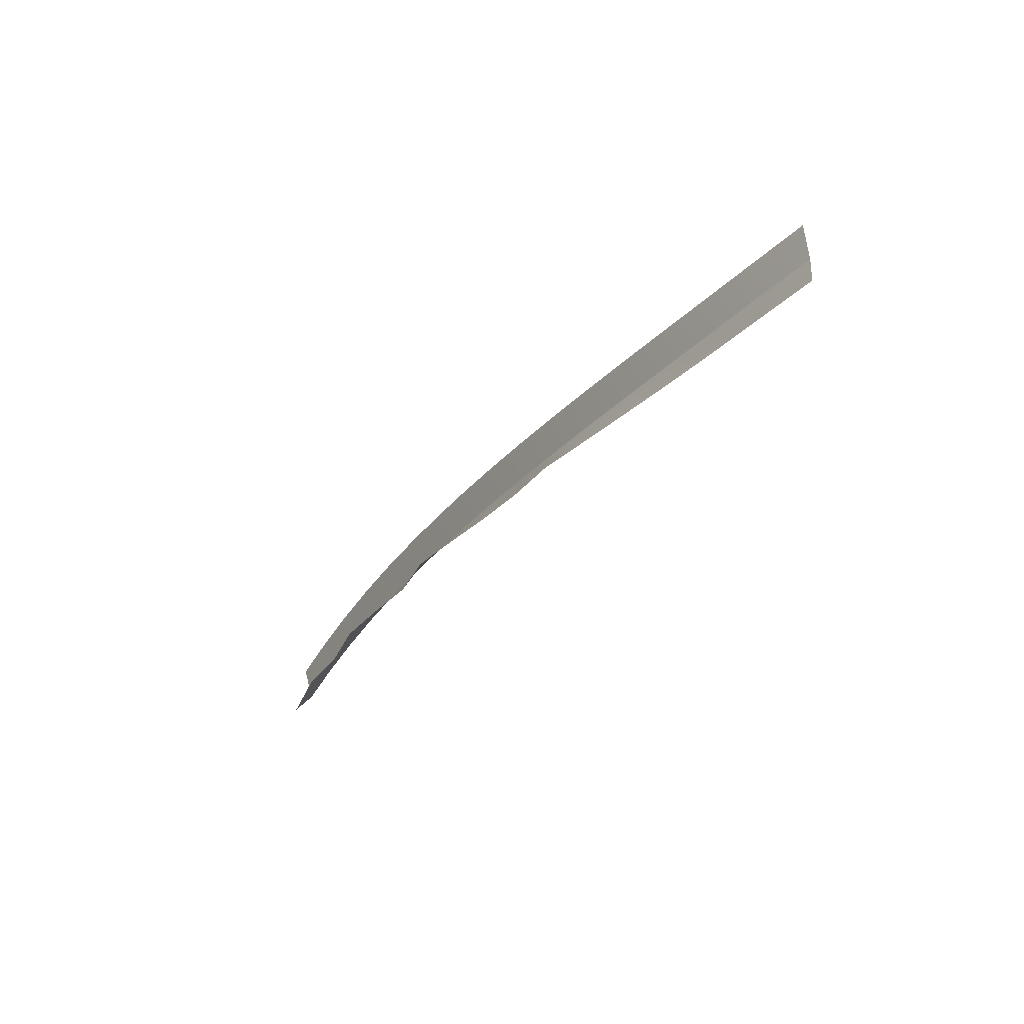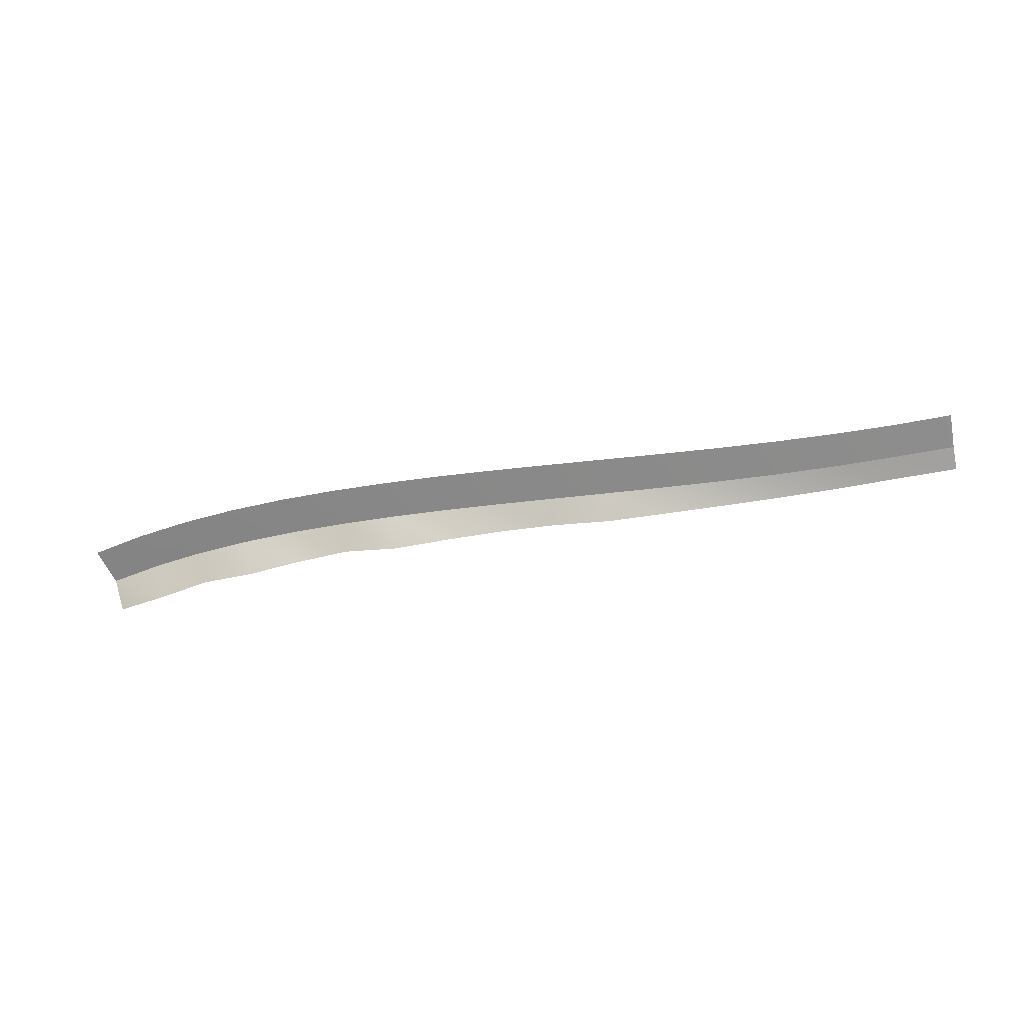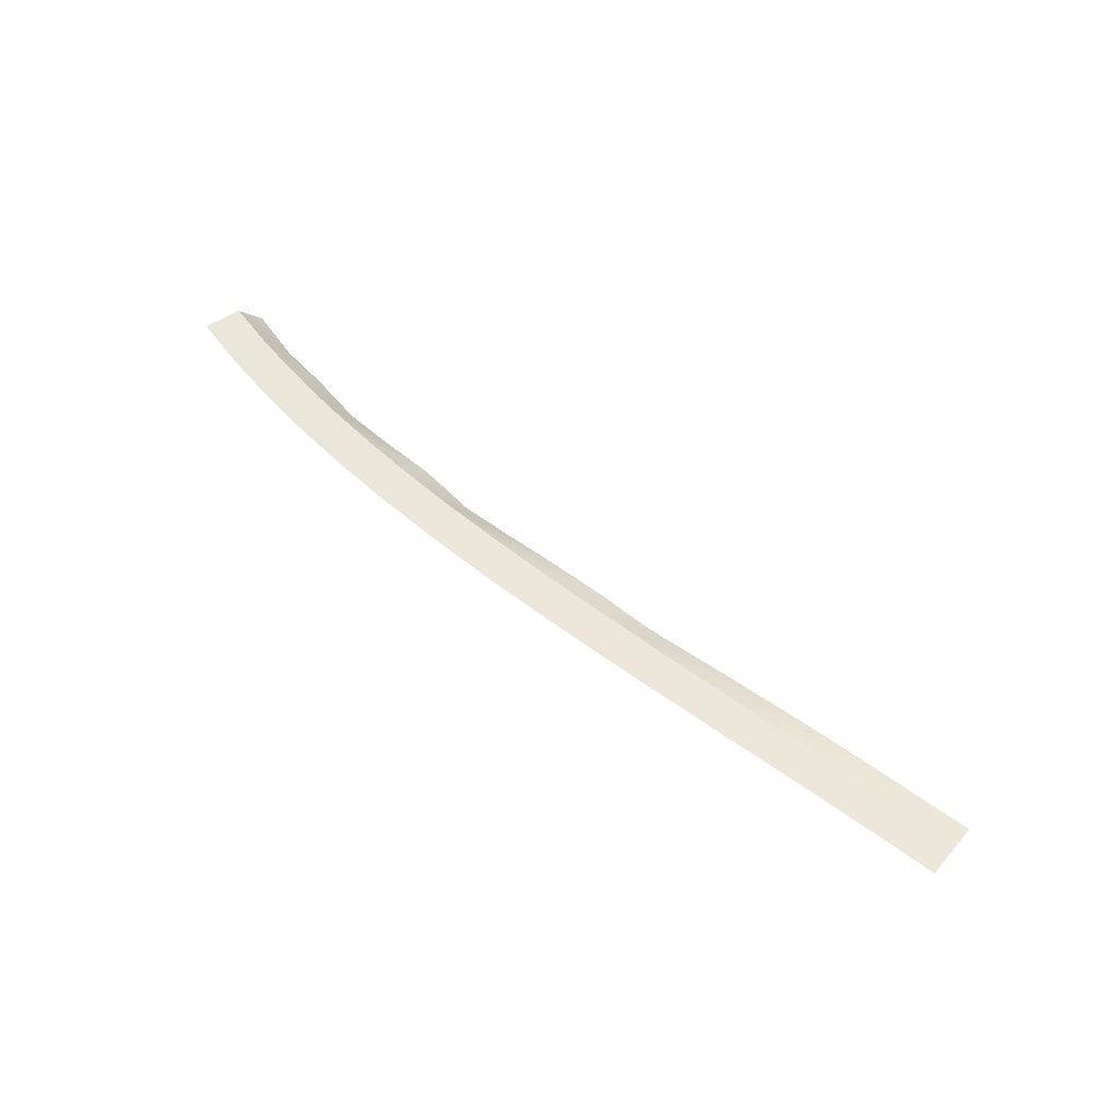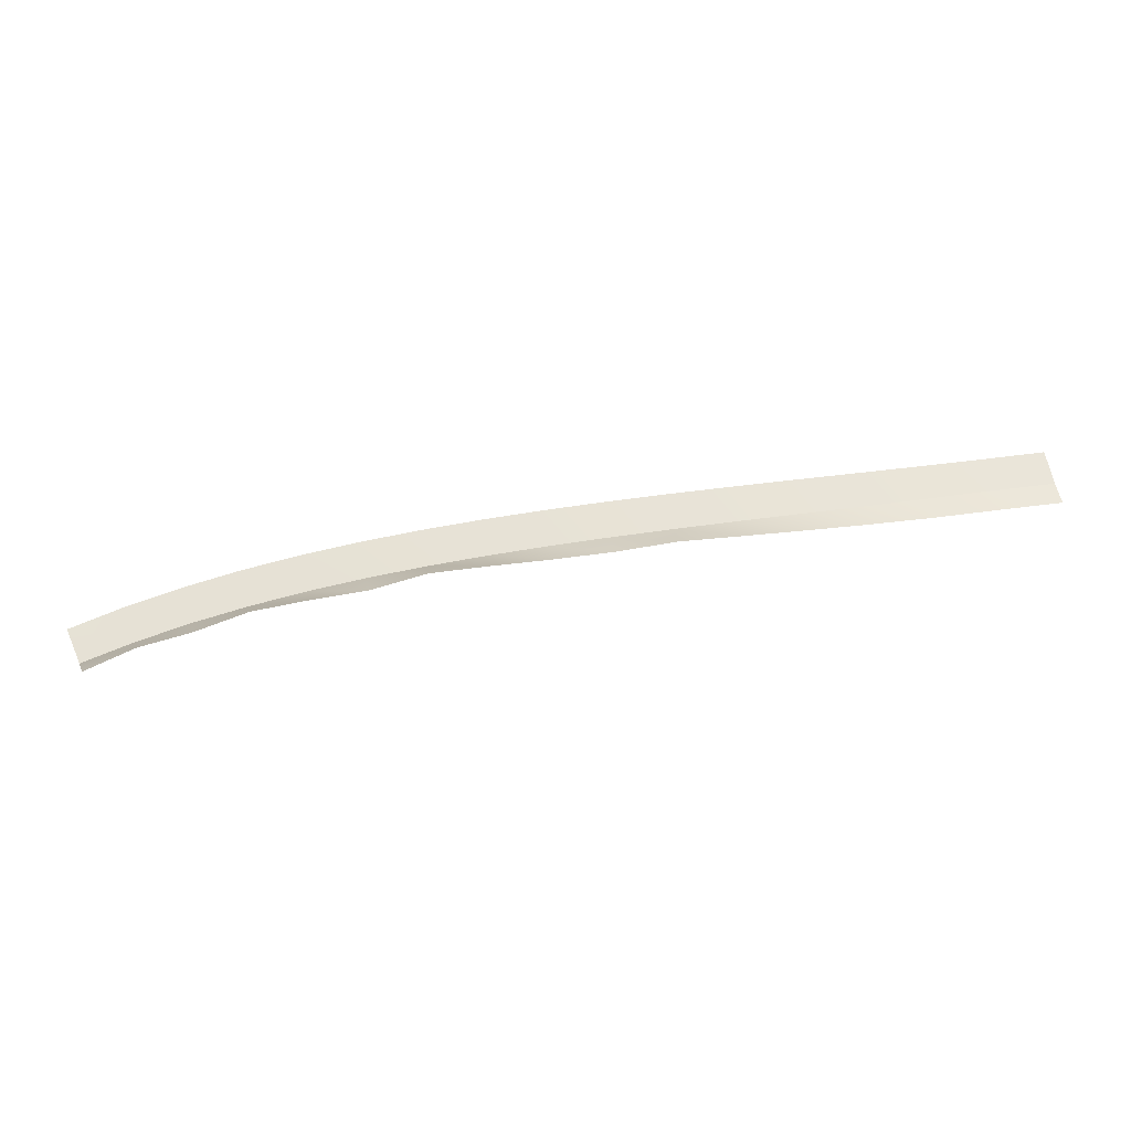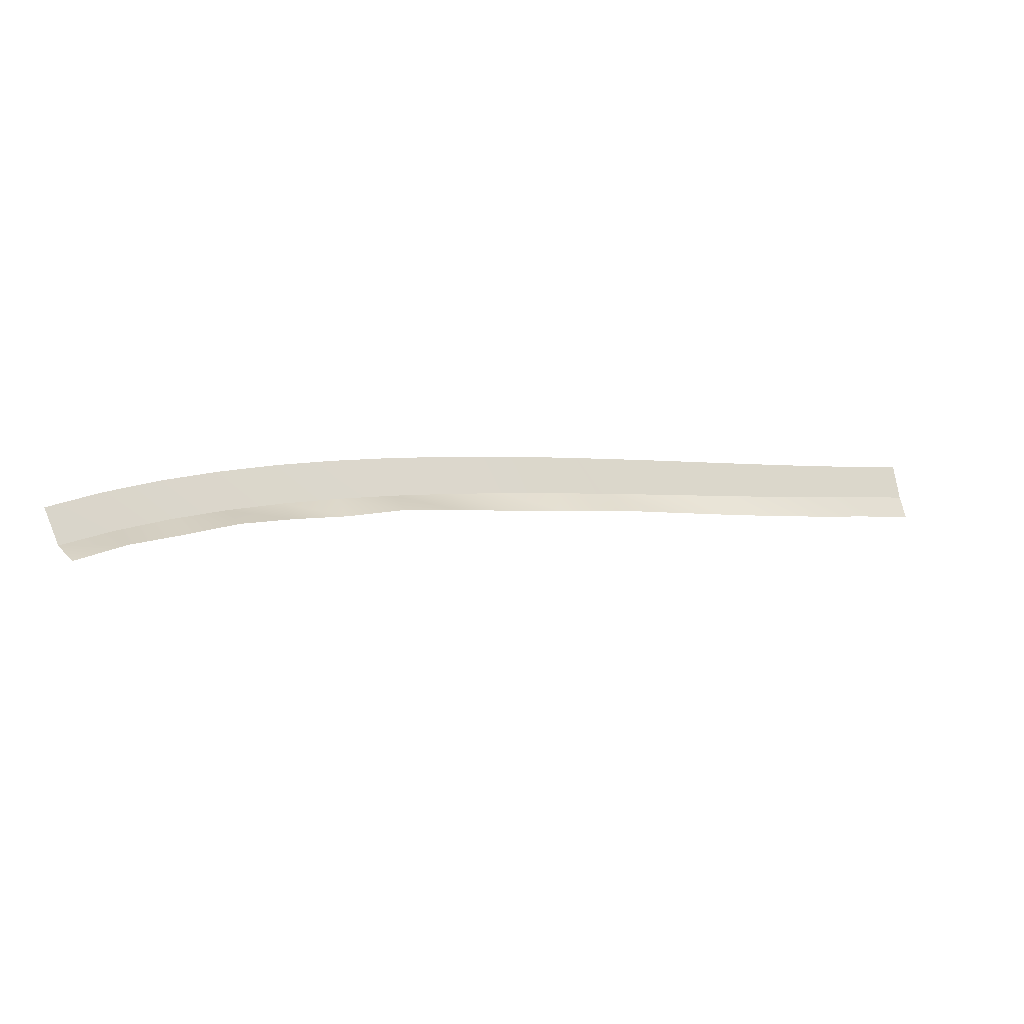
<metadata>
{"format":"obj","ext":"obj","renderer":"f3d","projection":"perspective","resolution":1024,"background":"white","views":[{"elev":-22.0,"azim":52.5,"up":"+Z"},{"elev":-64.7,"azim":2.0,"up":"+Y"},{"elev":53.1,"azim":30.4,"up":"+Y"},{"elev":-31.1,"azim":-1.2,"up":"+Z"},{"elev":-20.8,"azim":-23.5,"up":"+Z"}]}
</metadata>
<code>
g SCutR7
v -676.4 72.07 572.5
v -676.4 72.07 572.5
v -676 72.07 569.5
v -676 72.07 569.5
v -676 72.07 569.5
v -676 72.07 569.5
v -675.6 71.78 567.5
v -675.6 71.78 567.5
v -681.5 72.06 571.7
v -681.5 72.06 571.7
v -681 72.06 568.7
v -681 72.06 568.7
v -681 72.06 568.7
v -681 72.06 568.7
v -680.7 71.78 566.7
v -680.7 71.78 566.7
v -686.5 72.15 571
v -686.5 72.15 571
v -686.2 72.15 568
v -686.2 72.15 568
v -686.2 72.15 568
v -686.2 72.15 568
v -685.9 71.78 566
v -685.9 71.78 566
v -691.6 72.32 570.4
v -691.6 72.32 570.4
v -691.3 72.32 567.3
v -691.3 72.32 567.3
v -691.3 72.32 567.3
v -691.3 72.32 567.3
v -691 71.78 565.3
v -691 71.78 565.3
v -696.7 72.56 569.9
v -696.7 72.56 569.9
v -696.4 72.56 566.7
v -696.4 72.56 566.7
v -696.4 72.56 566.7
v -696.4 72.56 566.7
v -696.1 71.78 564.6
v -696.1 71.78 564.6
v -701.7 72.88 569.4
v -701.7 72.88 569.4
v -701.4 72.88 566.1
v -701.4 72.88 566.1
v -701.4 72.88 566.1
v -701.4 72.88 566.1
v -701.2 71.78 564
v -701.2 71.78 564
v -706.8 73.24 568.8
v -706.8 73.24 568.8
v -706.4 73.24 565.5
v -706.4 73.24 565.5
v -706.4 73.24 565.5
v -706.4 73.24 565.5
v -706.2 71.78 563.5
v -706.2 71.78 563.5
v -711.8 73.66 568.3
v -711.8 73.66 568.3
v -711.4 73.66 565
v -711.4 73.66 565
v -711.4 73.66 565
v -711.4 73.66 565
v -711.1 72.49 562.9
v -711.1 72.49 562.9
v -716.7 74.12 567.7
v -716.7 74.12 567.7
v -716.3 74.12 564.4
v -716.3 74.12 564.4
v -716.3 74.12 564.4
v -716.3 74.12 564.4
v -716 72.76 562.3
v -716 72.76 562.3
v -721.5 74.61 567.1
v -721.5 74.61 567.1
v -721.1 74.61 563.7
v -721.1 74.61 563.7
v -721.1 74.61 563.7
v -721.1 74.61 563.7
v -720.8 72.76 561.7
v -720.8 72.76 561.7
v -726.5 75.13 566.4
v -726.5 75.13 566.4
v -725.9 75.13 563
v -725.9 75.13 563
v -725.9 75.13 563
v -725.9 75.13 563
v -725.6 72.76 560.9
v -725.6 72.76 560.9
v -731.3 75.66 565.5
v -731.3 75.66 565.5
v -730.6 75.66 562.2
v -730.6 75.66 562.2
v -730.6 75.66 562.2
v -730.6 75.66 562.2
v -730.3 74.07 560.1
v -730.3 74.07 560.1
v -736 76.2 564.6
v -736 76.2 564.6
v -735.3 76.2 561.2
v -735.3 76.2 561.2
v -735.3 76.2 561.2
v -735.3 76.2 561.2
v -734.8 74.07 559.2
v -734.8 74.07 559.2
v -740.7 76.75 563.4
v -740.7 76.75 563.4
v -739.8 76.75 560.1
v -739.8 76.75 560.1
v -739.8 76.75 560.1
v -739.8 76.75 560.1
v -739.3 74.07 558.1
v -739.3 74.07 558.1
v -745.3 77.28 562.1
v -745.3 77.28 562.1
v -744.3 77.28 558.8
v -744.3 77.28 558.8
v -744.3 77.28 558.8
v -744.3 77.28 558.8
v -743.6 75.16 556.9
v -743.6 75.16 556.9
v -749.8 77.79 560.5
v -749.8 77.79 560.5
v -748.6 77.79 557.4
v -748.6 77.79 557.4
v -748.6 77.79 557.4
v -748.6 77.79 557.4
v -747.9 75.16 555.4
v -747.9 75.16 555.4
v -754.2 78.26 558.7
v -754.2 78.26 558.7
v -752.8 78.26 555.7
v -752.8 78.26 555.7
v -752.8 78.26 555.7
v -752.8 78.26 555.7
v -752 76.06 553.8
v -752 76.06 553.8
f 9 1 3
f 11 9 3
f 13 5 7
f 15 13 7
f 17 9 11
f 19 17 11
f 21 13 15
f 23 21 15
f 25 17 19
f 27 25 19
f 29 21 23
f 31 29 23
f 33 25 27
f 35 33 27
f 37 29 31
f 39 37 31
f 41 33 35
f 43 41 35
f 45 37 39
f 47 45 39
f 49 41 43
f 51 49 43
f 53 45 47
f 55 53 47
f 57 49 51
f 59 57 51
f 61 53 55
f 63 61 55
f 65 57 59
f 67 65 59
f 69 61 63
f 71 69 63
f 73 65 67
f 75 73 67
f 77 69 71
f 79 77 71
f 81 73 75
f 83 81 75
f 85 77 79
f 87 85 79
f 89 81 83
f 91 89 83
f 93 85 87
f 95 93 87
f 97 89 91
f 99 97 91
f 101 93 95
f 103 101 95
f 105 97 99
f 107 105 99
f 109 101 103
f 111 109 103
f 113 105 107
f 115 113 107
f 117 109 111
f 119 117 111
f 121 113 115
f 123 121 115
f 125 117 119
f 127 125 119
f 129 121 123
f 131 129 123
f 133 125 127
f 135 133 127

</code>
